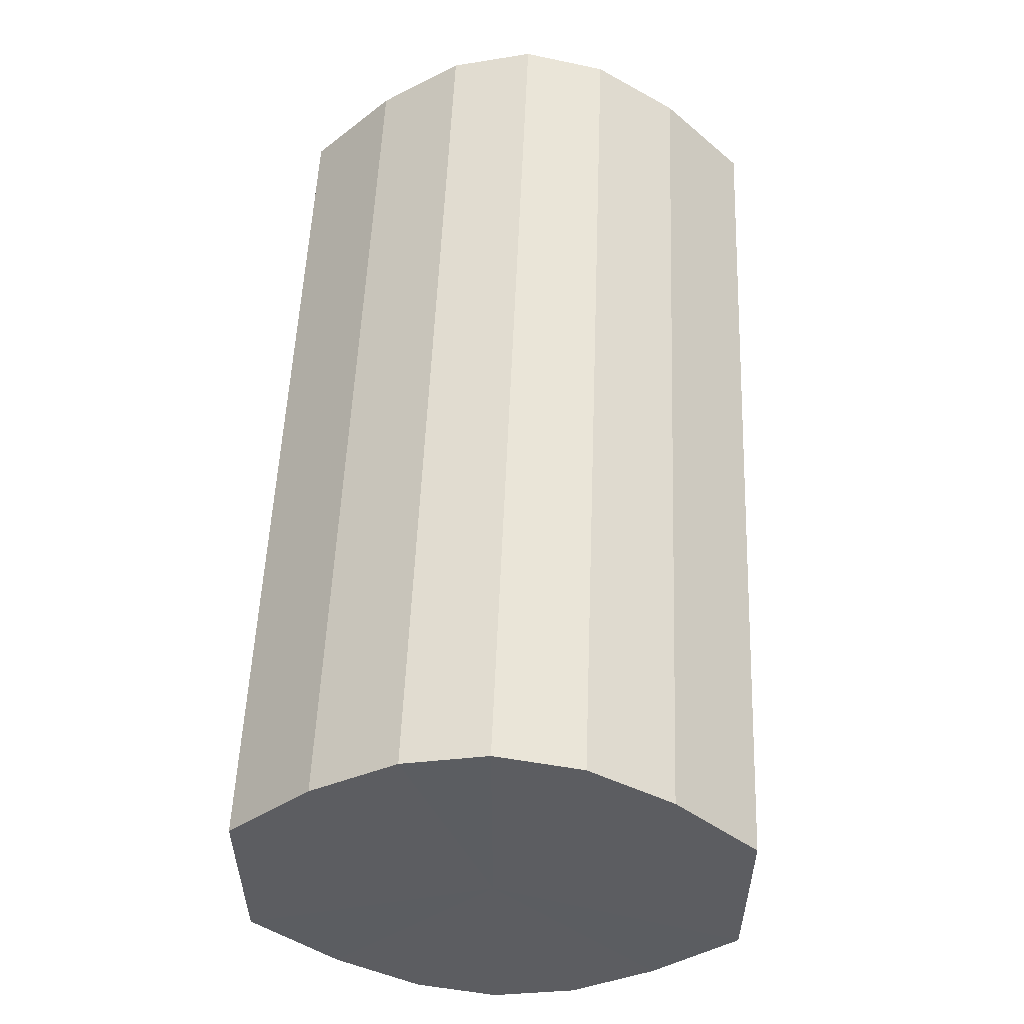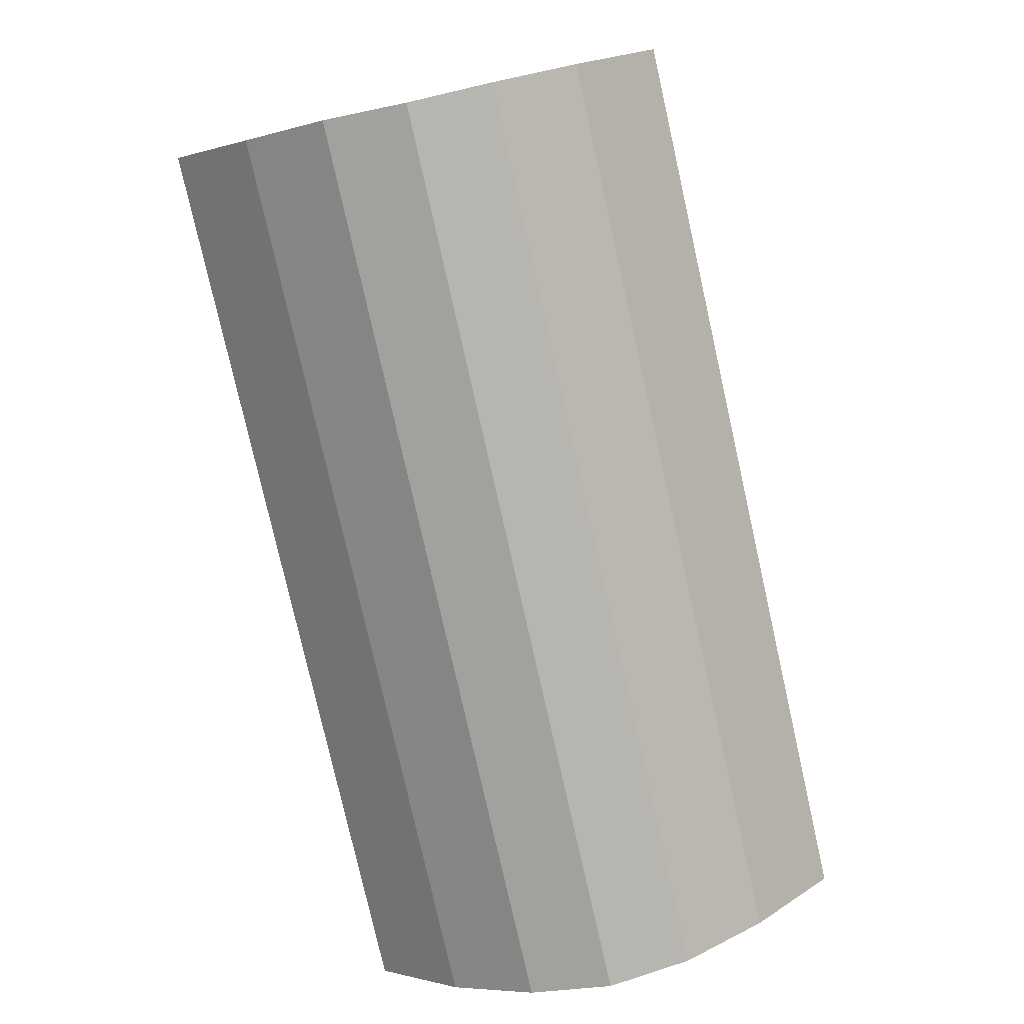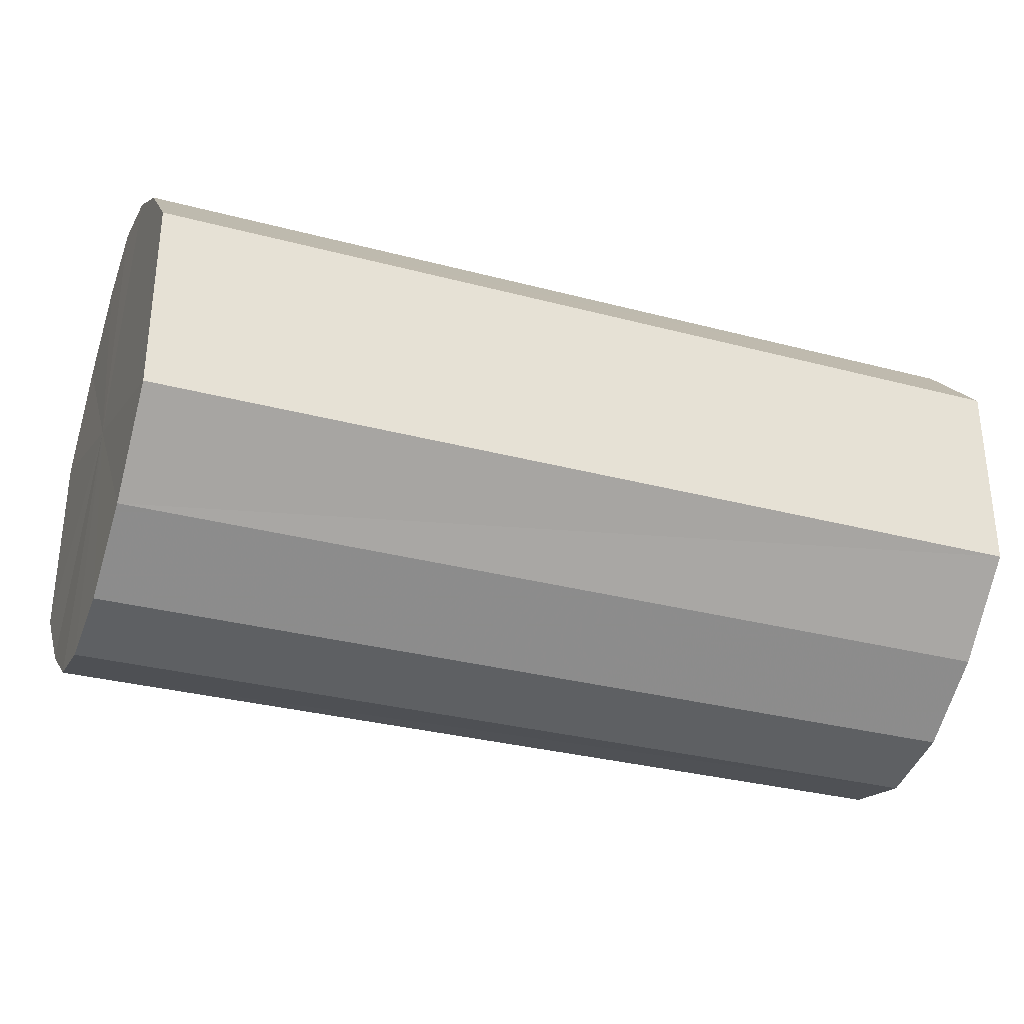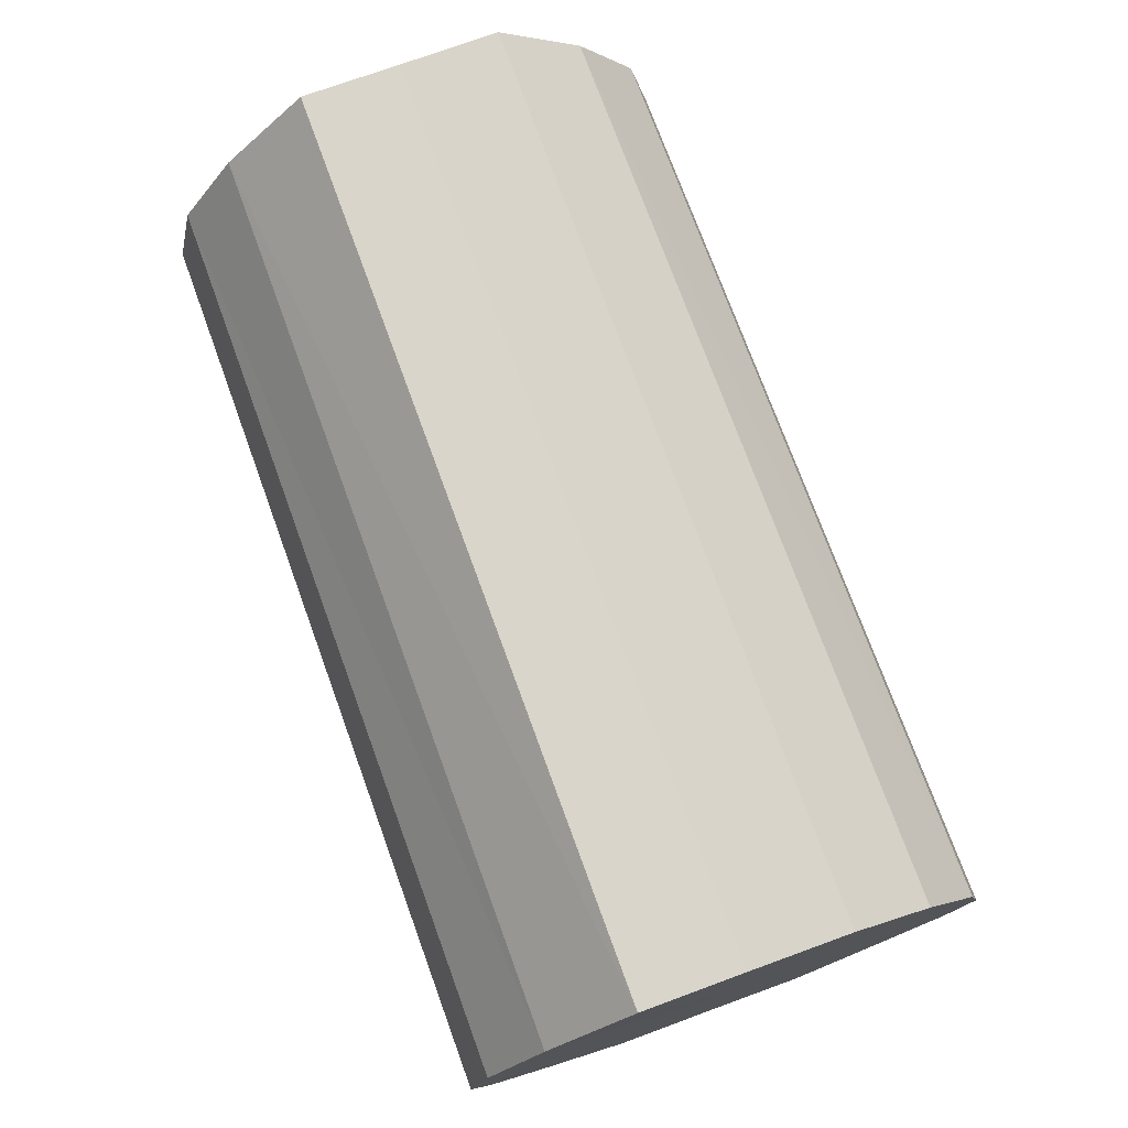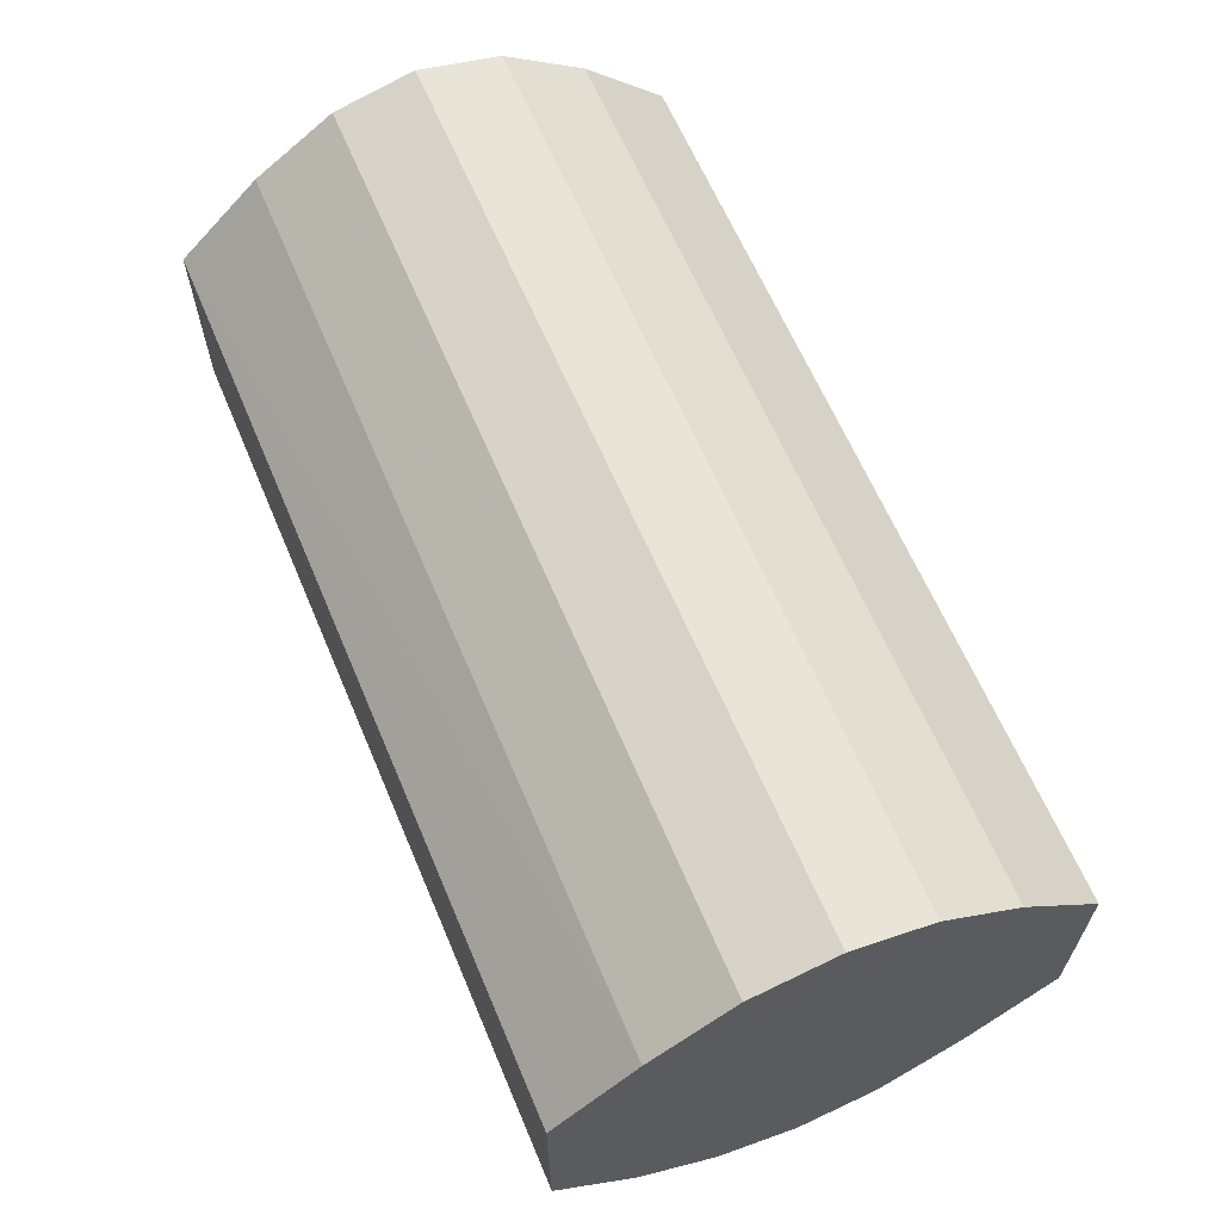
<metadata>
{"format":"obj","ext":"obj","renderer":"f3d","projection":"perspective","resolution":1024,"background":"white","views":[{"elev":53.7,"azim":92.3,"up":"+Z"},{"elev":-78.5,"azim":-77.3,"up":"+Z"},{"elev":-31.5,"azim":159.4,"up":"+Z"},{"elev":74.8,"azim":69.9,"up":"+Y"},{"elev":63.6,"azim":-112.9,"up":"+Z"}]}
</metadata>
<code>
o 1068
v 2174 1876 7.846
v 2174 1876 7.844
v 2175 1876 7.846
v 2174 1876 7.837
v 2175 1876 7.844
v 2174 1876 7.844
v 2175 1876 7.844
v 2174 1876 7.827
v 2175 1876 7.837
v 2174 1876 7.837
v 2175 1876 7.837
v 2174 1876 7.814
v 2175 1876 7.827
v 2174 1876 7.827
v 2175 1876 7.827
v 2174 1876 7.802
v 2175 1876 7.814
v 2174 1876 7.814
v 2175 1876 7.814
v 2174 1876 7.792
v 2175 1876 7.802
v 2174 1876 7.802
v 2175 1876 7.802
v 2174 1876 7.785
v 2175 1876 7.792
v 2174 1876 7.792
v 2175 1876 7.792
v 2174 1876 7.783
v 2175 1876 7.785
v 2174 1876 7.785
v 2175 1876 7.785
v 2175 1876 7.783
v 2175 1876 7.846
v 2174 1876 7.844
v 2175 1876 7.844
v 2174 1876 7.837
v 2175 1876 7.837
v 2175 1876 7.844
v 2174 1876 7.846
v 2175 1876 7.837
v 2174 1876 7.844
v 2174 1876 7.827
v 2175 1876 7.827
v 2175 1876 7.827
v 2174 1876 7.837
v 2175 1876 7.814
v 2174 1876 7.827
v 2174 1876 7.814
v 2175 1876 7.814
v 2175 1876 7.802
v 2174 1876 7.814
v 2175 1876 7.792
v 2174 1876 7.802
v 2174 1876 7.802
v 2175 1876 7.802
v 2175 1876 7.785
v 2174 1876 7.792
v 2175 1876 7.783
v 2174 1876 7.785
v 2174 1876 7.792
v 2175 1876 7.792
v 2175 1876 7.785
v 2174 1876 7.783
v 2174 1876 7.785
v 2174 1876 7.814
v 2174 1876 7.844
v 2174 1876 7.846
v 2174 1876 7.837
v 2174 1876 7.844
v 2174 1876 7.827
v 2174 1876 7.837
v 2174 1876 7.814
v 2174 1876 7.827
v 2174 1876 7.802
v 2174 1876 7.814
v 2174 1876 7.792
v 2174 1876 7.802
v 2174 1876 7.785
v 2174 1876 7.792
v 2174 1876 7.783
v 2174 1876 7.785
v 2175 1876 7.814
v 2175 1876 7.846
v 2175 1876 7.844
v 2175 1876 7.844
v 2175 1876 7.837
v 2175 1876 7.837
v 2175 1876 7.827
v 2175 1876 7.827
v 2175 1876 7.814
v 2175 1876 7.814
v 2175 1876 7.802
v 2175 1876 7.802
v 2175 1876 7.792
v 2175 1876 7.792
v 2175 1876 7.785
v 2175 1876 7.785
v 2175 1876 7.783
f 1 2 3
f 2 4 5
f 6 1 7
f 4 8 9
f 10 6 11
f 8 12 13
f 14 10 15
f 12 16 17
f 18 14 19
f 16 20 21
f 22 18 23
f 20 24 25
f 26 22 27
f 24 28 29
f 30 26 31
f 28 30 32
f 33 34 35
f 35 36 37
f 38 39 33
f 40 41 38
f 37 42 43
f 44 45 40
f 46 47 44
f 43 48 49
f 50 51 46
f 52 53 50
f 49 54 55
f 56 57 52
f 58 59 56
f 55 60 61
f 62 63 58
f 61 64 62
f 65 66 67
f 65 68 66
f 65 67 69
f 65 70 68
f 65 69 71
f 65 72 70
f 65 71 73
f 65 74 72
f 65 73 75
f 65 76 74
f 65 75 77
f 65 78 76
f 65 77 79
f 65 80 78
f 65 79 81
f 65 81 80
f 82 83 84
f 82 85 83
f 82 84 86
f 82 87 85
f 82 86 88
f 82 89 87
f 82 88 90
f 82 91 89
f 82 90 92
f 82 93 91
f 82 92 94
f 82 95 93
f 82 94 96
f 82 97 95
f 82 96 98
f 82 98 97

</code>
